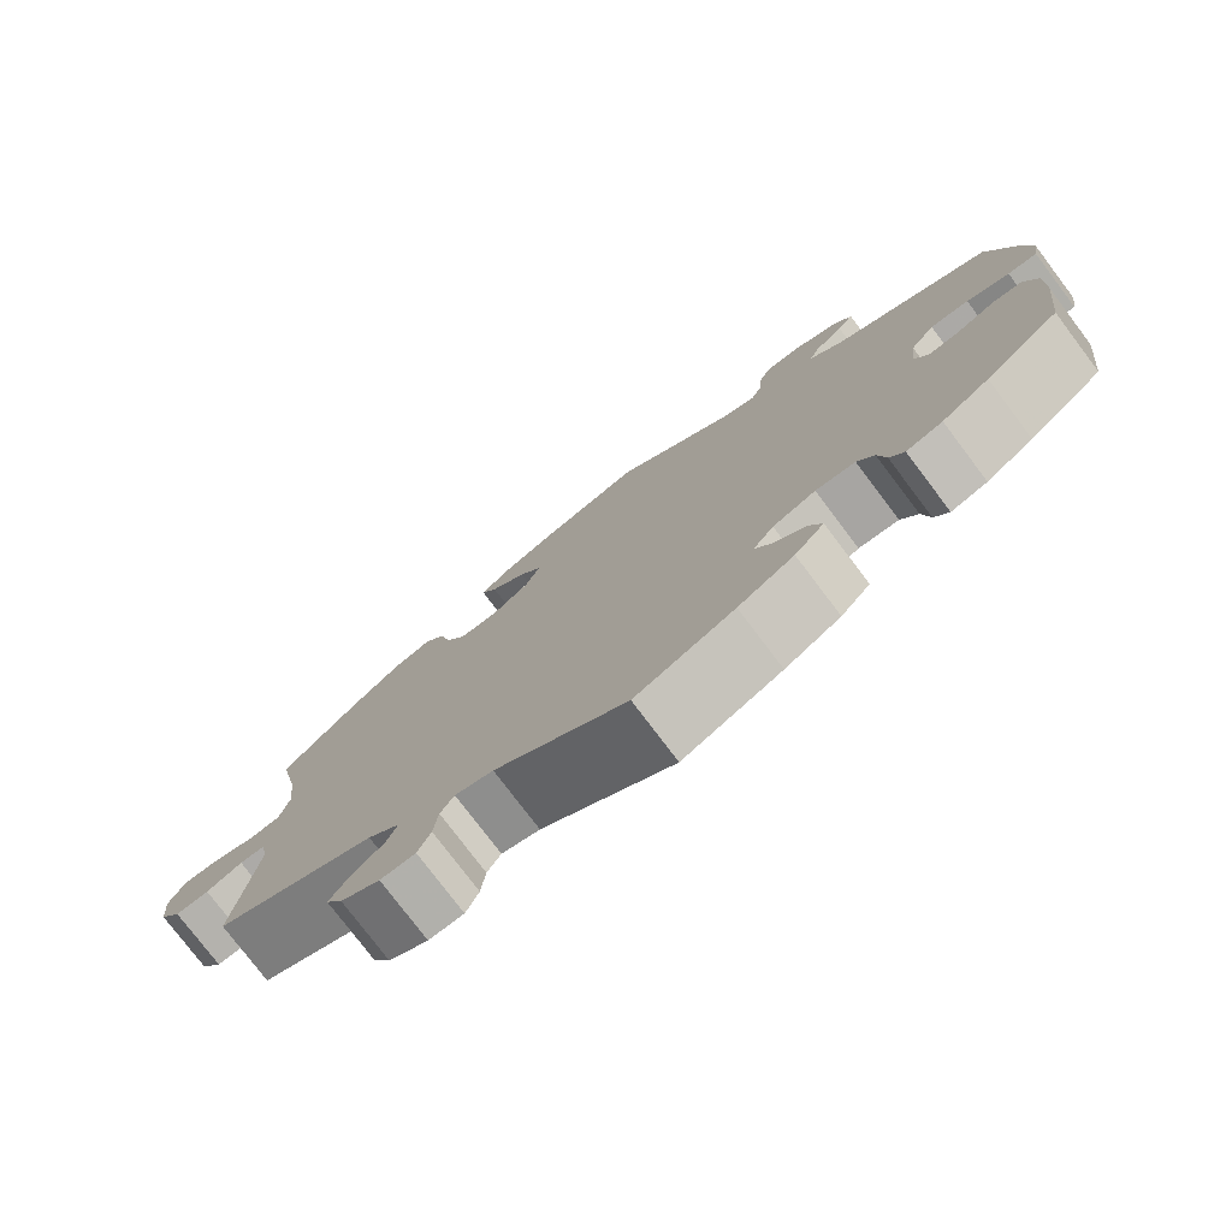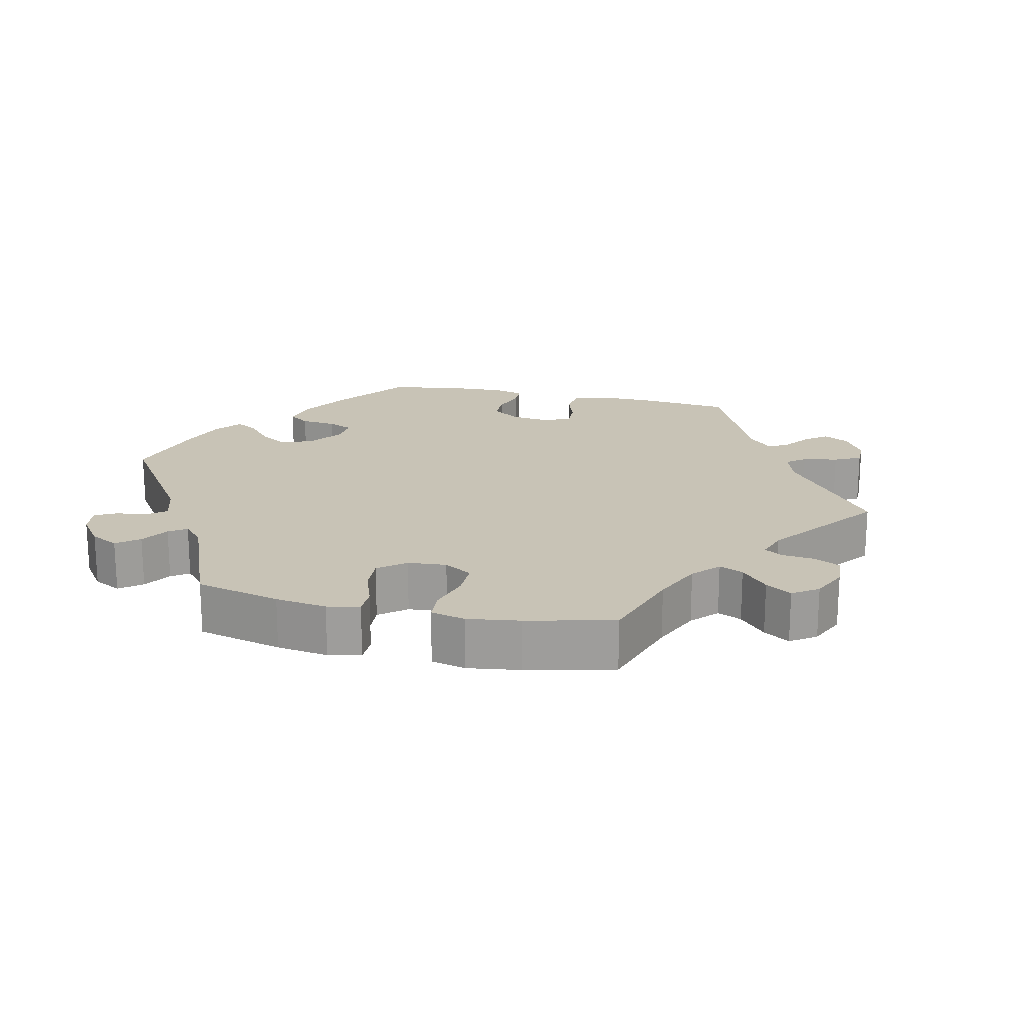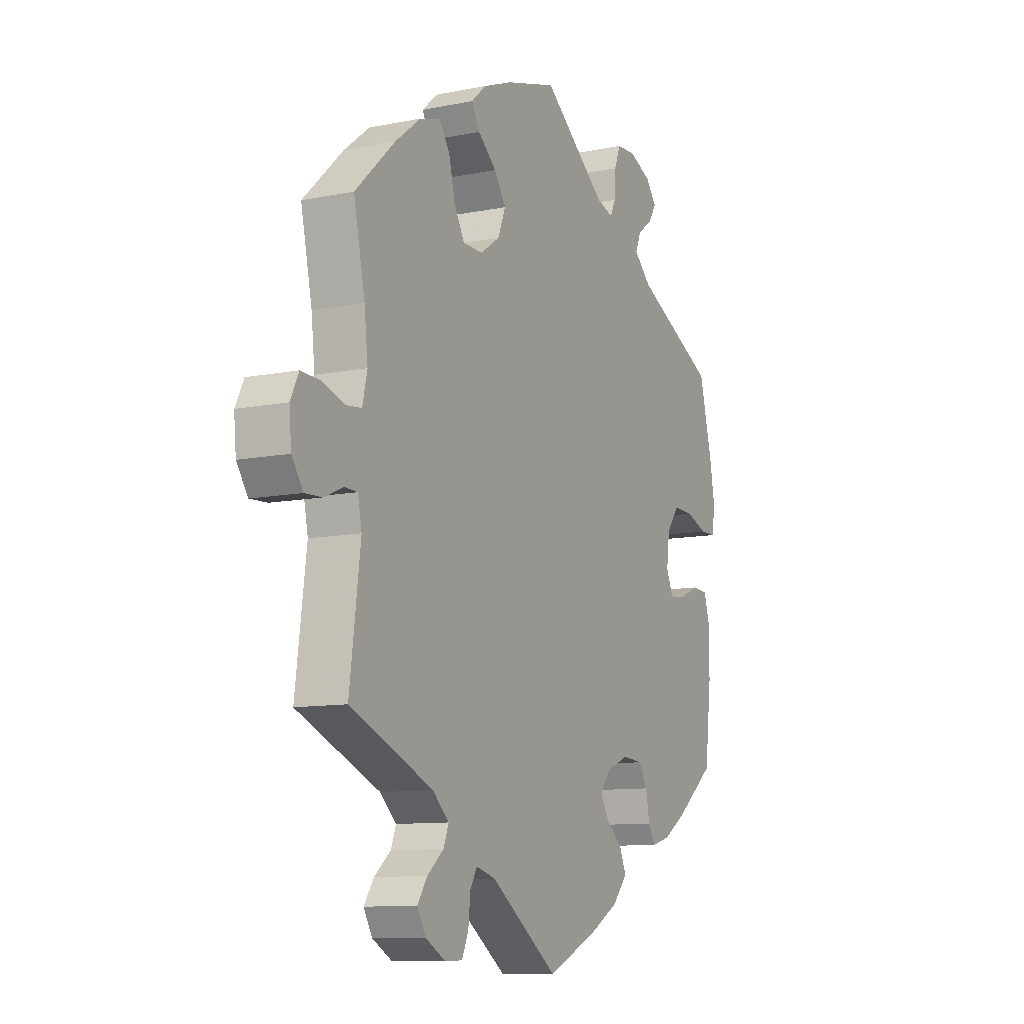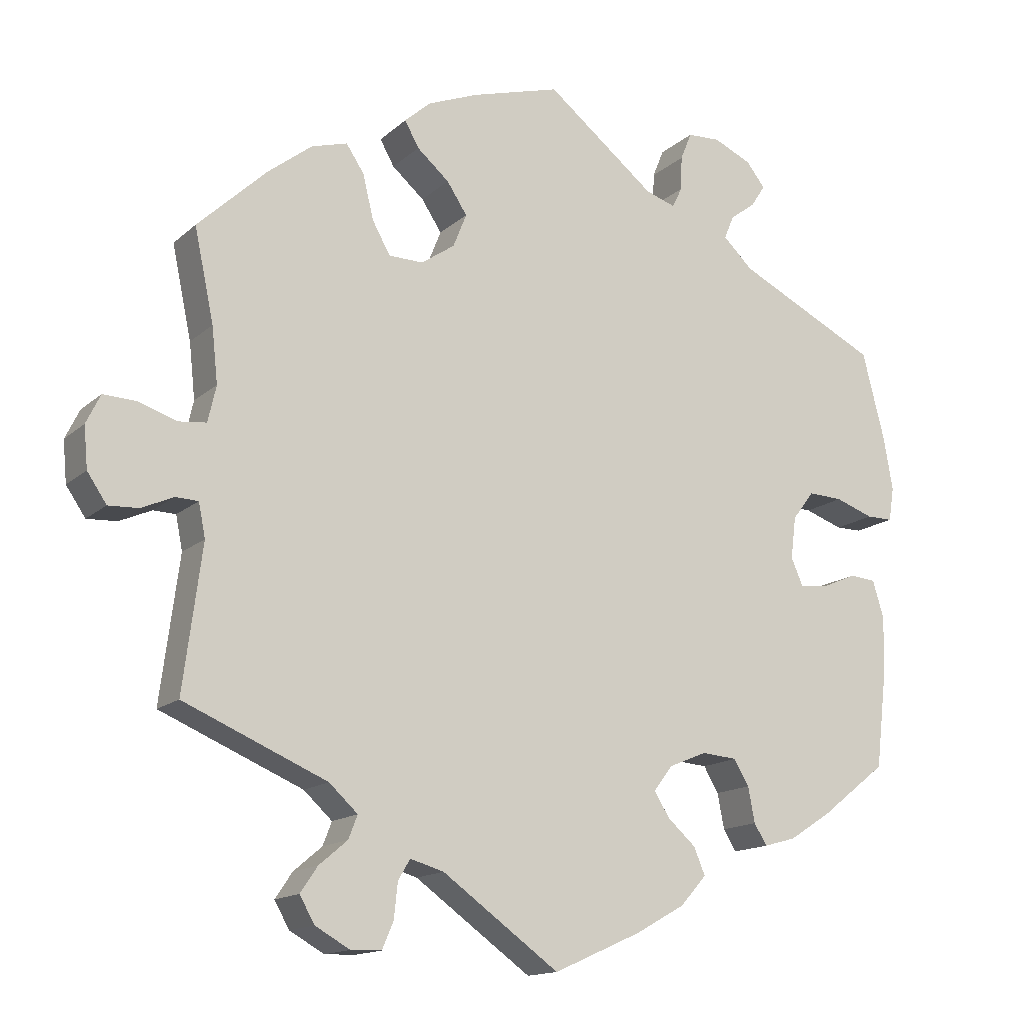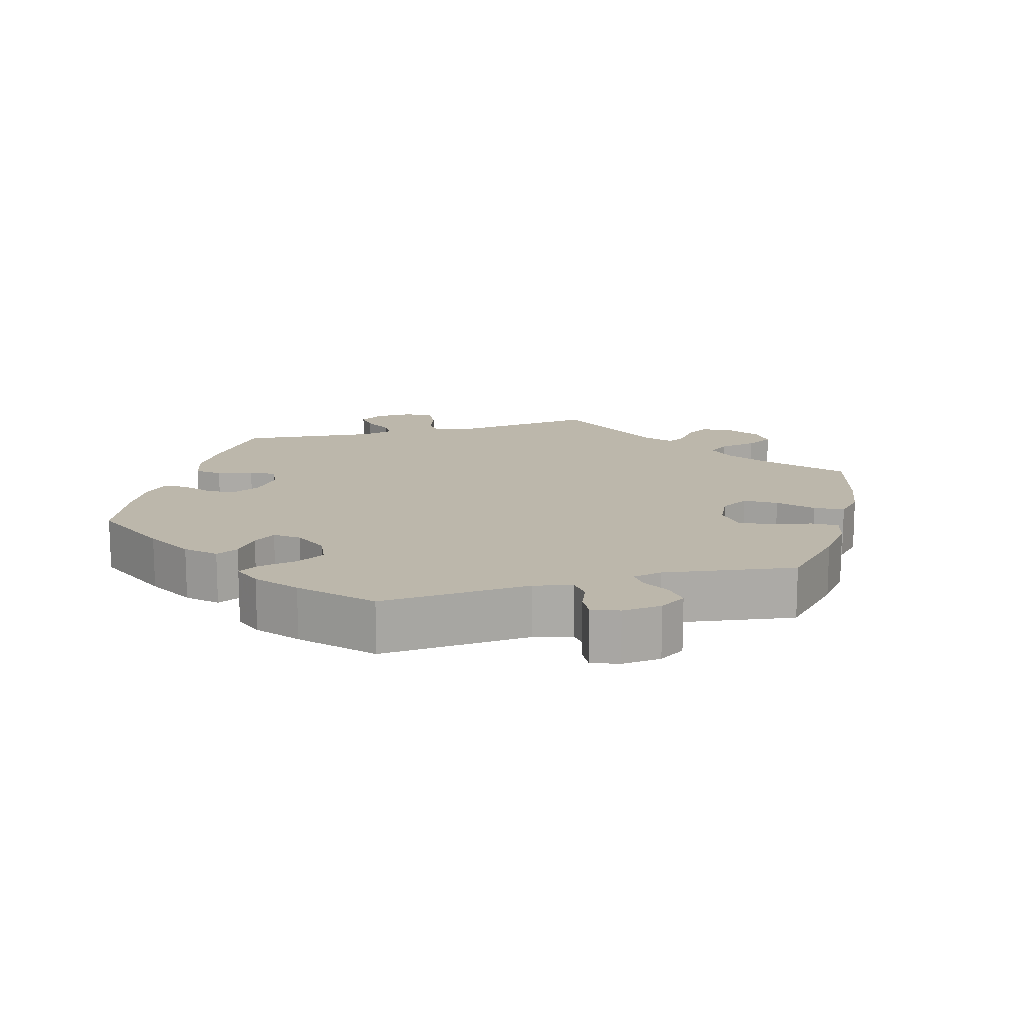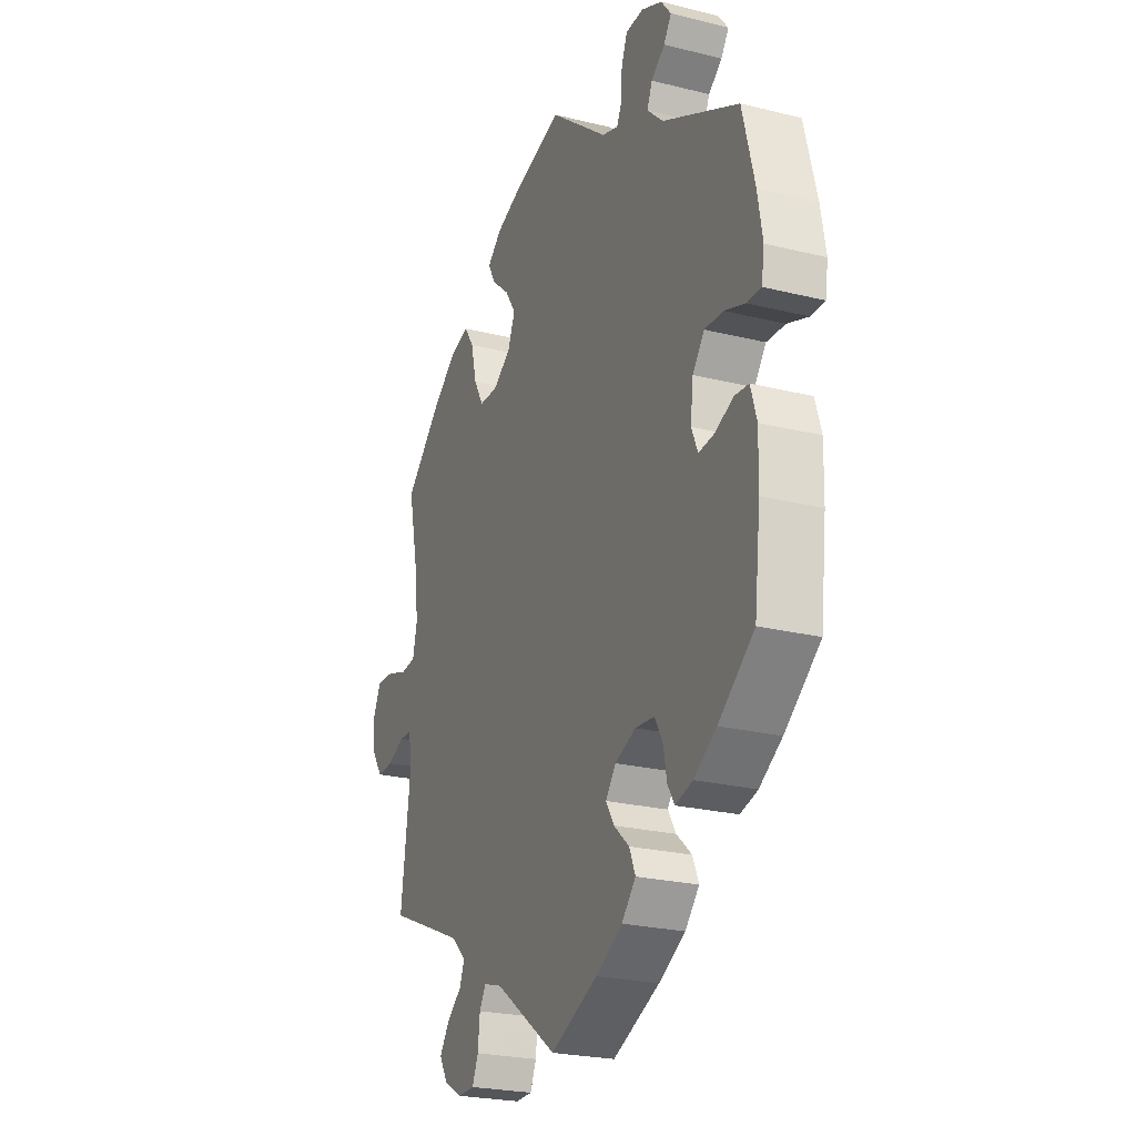
<metadata>
{"format":"obj","ext":"obj","renderer":"f3d","projection":"perspective","resolution":1024,"background":"white","views":[{"elev":-77.5,"azim":-142.9,"up":"+Z"},{"elev":19.4,"azim":42.7,"up":"+Y"},{"elev":-10.3,"azim":117.2,"up":"+Z"},{"elev":-14.7,"azim":150.4,"up":"+Z"},{"elev":14.4,"azim":-45.7,"up":"+Y"},{"elev":-24.0,"azim":-112.5,"up":"+Z"}]}
</metadata>
<code>
v 0.117 0.07 0.544
v 0.185 0.07 0.517
v 0.22 0.07 0.486
v 0.201 0.07 0.452
v 0.158 0.07 0.415
v 0.131 0.07 0.374
v 0.149 0.07 0.329
v 0.194 0.07 0.298
v 0.24 0.07 0.299
v 0.264 0.07 0.342
v 0.278 0.07 0.401
v 0.302 0.07 0.437
v 0.35 0.07 0.423
v 0.409 0.07 0.377
v 0.501 0.07 0.29
v 0.475 0.07 0.167
v 0.467 0.07 0.093
v 0.478 0.07 0.045
v 0.515 0.07 0.041
v 0.567 0.07 0.058
v 0.61 0.07 0.06
v 0.629 0.07 0.021
v 0.624 0.07 -0.034
v 0.598 0.07 -0.072
v 0.558 0.07 -0.07
v 0.515 0.07 -0.051
v 0.485 0.07 -0.052
v 0.476 0.07 -0.097
v 0.501 0.07 -0.289
v 0.31 0.07 -0.37
v 0.272 0.07 -0.405
v 0.284 0.07 -0.436
v 0.322 0.07 -0.468
v 0.345 0.07 -0.502
v 0.325 0.07 -0.537
v 0.279 0.07 -0.563
v 0.238 0.07 -0.562
v 0.223 0.07 -0.527
v 0.218 0.07 -0.48
v 0.202 0.07 -0.453
v 0.157 0.07 -0.466
v 0.001 0.07 -0.578
v -0.116 0.07 -0.526
v -0.182 0.07 -0.489
v -0.217 0.07 -0.45
v -0.202 0.07 -0.414
v -0.164 0.07 -0.38
v -0.144 0.07 -0.347
v -0.169 0.07 -0.314
v -0.22 0.07 -0.293
v -0.267 0.07 -0.297
v -0.287 0.07 -0.331
v -0.296 0.07 -0.378
v -0.313 0.07 -0.406
v -0.356 0.07 -0.394
v -0.412 0.07 -0.358
v -0.5 0.07 -0.289
v -0.515 0.07 -0.161
v -0.517 0.07 -0.084
v -0.502 0.07 -0.034
v -0.467 0.07 -0.031
v -0.421 0.07 -0.051
v -0.383 0.07 -0.055
v -0.367 0.07 -0.018
v -0.374 0.07 0.038
v -0.403 0.07 0.076
v -0.449 0.07 0.074
v -0.5 0.07 0.056
v -0.535 0.07 0.056
v -0.542 0.07 0.101
v -0.53 0.07 0.171
v -0.5 0.07 0.289
v -0.311 0.07 0.382
v -0.271 0.07 0.42
v -0.284 0.07 0.451
v -0.318 0.07 0.477
v -0.337 0.07 0.506
v -0.312 0.07 0.538
v -0.261 0.07 0.561
v -0.217 0.07 0.559
v -0.202 0.07 0.522
v -0.2 0.07 0.476
v -0.187 0.07 0.449
v -0.147 0.07 0.462
v -0.001 0.07 0.578
v 0.117 0 0.544
v 0.185 0 0.517
v 0.22 0 0.486
v 0.201 0 0.452
v 0.158 0 0.415
v 0.131 0 0.374
v 0.149 0 0.329
v 0.194 0 0.298
v 0.24 0 0.299
v 0.264 0 0.342
v 0.278 0 0.401
v 0.302 0 0.437
v 0.35 0 0.423
v 0.409 0 0.377
v 0.501 0 0.29
v 0.475 0 0.167
v 0.467 0 0.093
v 0.478 0 0.045
v 0.515 0 0.041
v 0.567 0 0.058
v 0.61 0 0.06
v 0.629 0 0.021
v 0.624 0 -0.034
v 0.598 0 -0.072
v 0.558 0 -0.07
v 0.515 0 -0.051
v 0.485 0 -0.052
v 0.476 0 -0.097
v 0.501 0 -0.289
v 0.31 0 -0.37
v 0.272 0 -0.405
v 0.284 0 -0.436
v 0.322 0 -0.468
v 0.345 0 -0.502
v 0.325 0 -0.537
v 0.279 0 -0.563
v 0.238 0 -0.562
v 0.223 0 -0.527
v 0.218 0 -0.48
v 0.202 0 -0.453
v 0.157 0 -0.466
v 0.001 0 -0.578
v -0.116 0 -0.526
v -0.182 0 -0.489
v -0.217 0 -0.45
v -0.202 0 -0.414
v -0.164 0 -0.38
v -0.144 0 -0.347
v -0.169 0 -0.314
v -0.22 0 -0.293
v -0.267 0 -0.297
v -0.287 0 -0.331
v -0.296 0 -0.378
v -0.313 0 -0.406
v -0.356 0 -0.394
v -0.412 0 -0.358
v -0.5 0 -0.289
v -0.515 0 -0.161
v -0.517 0 -0.084
v -0.502 0 -0.034
v -0.467 0 -0.031
v -0.421 0 -0.051
v -0.383 0 -0.055
v -0.367 0 -0.018
v -0.374 0 0.038
v -0.403 0 0.076
v -0.449 0 0.074
v -0.5 0 0.056
v -0.535 0 0.056
v -0.542 0 0.101
v -0.53 0 0.171
v -0.5 0 0.289
v -0.311 0 0.382
v -0.271 0 0.42
v -0.284 0 0.451
v -0.318 0 0.477
v -0.337 0 0.506
v -0.312 0 0.538
v -0.261 0 0.561
v -0.217 0 0.559
v -0.202 0 0.522
v -0.2 0 0.476
v -0.187 0 0.449
v -0.147 0 0.462
v -0.001 0 0.578
f 84 85 1 2
f 83 84 2 3
f 79 80 81 82
f 79 82 83
f 78 79 83
f 75 76 77 78
f 74 75 78 83
f 73 74 83 3
f 67 68 69 70
f 66 67 70 71
f 59 60 61 62
f 59 62 63
f 58 59 63
f 57 58 63
f 56 57 63
f 55 56 63 64
f 52 53 54 55
f 51 52 55 64
f 44 45 46 47
f 44 47 48
f 41 42 43 44
f 40 41 44 48
f 36 37 38 39
f 36 39 40
f 35 36 40
f 32 33 34 35
f 32 35 40
f 31 32 40 48
f 28 29 30
f 27 28 30 31
f 23 24 25 26
f 23 26 27
f 22 23 27
f 19 20 21 22
f 18 19 22 27
f 17 18 27 31
f 13 14 15 16
f 10 11 12 13
f 9 10 13 16
f 8 9 16 17
f 73 3 4 5
f 73 5 6
f 66 71 72 73
f 65 66 73 6
f 50 51 64 65
f 49 50 65 6
f 48 49 6 7
f 17 31 48
f 7 8 17 48
f 87 86 170 169
f 88 87 169 168
f 167 166 165 164
f 168 167 164
f 168 164 163
f 163 162 161 160
f 168 163 160 159
f 88 168 159 158
f 155 154 153 152
f 156 155 152 151
f 147 146 145 144
f 148 147 144
f 148 144 143
f 148 143 142
f 148 142 141
f 149 148 141 140
f 140 139 138 137
f 149 140 137 136
f 132 131 130 129
f 133 132 129
f 129 128 127 126
f 133 129 126 125
f 124 123 122 121
f 125 124 121
f 125 121 120
f 120 119 118 117
f 125 120 117
f 133 125 117 116
f 115 114 113
f 116 115 113 112
f 111 110 109 108
f 112 111 108
f 112 108 107
f 107 106 105 104
f 112 107 104 103
f 116 112 103 102
f 101 100 99 98
f 98 97 96 95
f 101 98 95 94
f 102 101 94 93
f 90 89 88 158
f 91 90 158
f 158 157 156 151
f 91 158 151 150
f 150 149 136 135
f 91 150 135 134
f 92 91 134 133
f 133 116 102
f 133 102 93 92
f 1 86 87 2
f 2 87 88 3
f 3 88 89 4
f 4 89 90 5
f 5 90 91 6
f 6 91 92 7
f 7 92 93 8
f 8 93 94 9
f 9 94 95 10
f 10 95 96 11
f 11 96 97 12
f 12 97 98 13
f 13 98 99 14
f 14 99 100 15
f 15 100 101 16
f 16 101 102 17
f 17 102 103 18
f 18 103 104 19
f 19 104 105 20
f 20 105 106 21
f 21 106 107 22
f 22 107 108 23
f 23 108 109 24
f 24 109 110 25
f 25 110 111 26
f 26 111 112 27
f 27 112 113 28
f 28 113 114 29
f 29 114 115 30
f 30 115 116 31
f 31 116 117 32
f 32 117 118 33
f 33 118 119 34
f 34 119 120 35
f 35 120 121 36
f 36 121 122 37
f 37 122 123 38
f 38 123 124 39
f 39 124 125 40
f 40 125 126 41
f 41 126 127 42
f 42 127 128 43
f 43 128 129 44
f 44 129 130 45
f 45 130 131 46
f 46 131 132 47
f 47 132 133 48
f 48 133 134 49
f 49 134 135 50
f 50 135 136 51
f 51 136 137 52
f 52 137 138 53
f 53 138 139 54
f 54 139 140 55
f 55 140 141 56
f 56 141 142 57
f 57 142 143 58
f 58 143 144 59
f 59 144 145 60
f 60 145 146 61
f 61 146 147 62
f 62 147 148 63
f 63 148 149 64
f 64 149 150 65
f 65 150 151 66
f 66 151 152 67
f 67 152 153 68
f 68 153 154 69
f 69 154 155 70
f 70 155 156 71
f 71 156 157 72
f 72 157 158 73
f 73 158 159 74
f 74 159 160 75
f 75 160 161 76
f 76 161 162 77
f 77 162 163 78
f 78 163 164 79
f 79 164 165 80
f 80 165 166 81
f 81 166 167 82
f 82 167 168 83
f 83 168 169 84
f 84 169 170 85
f 85 170 86 1

</code>
